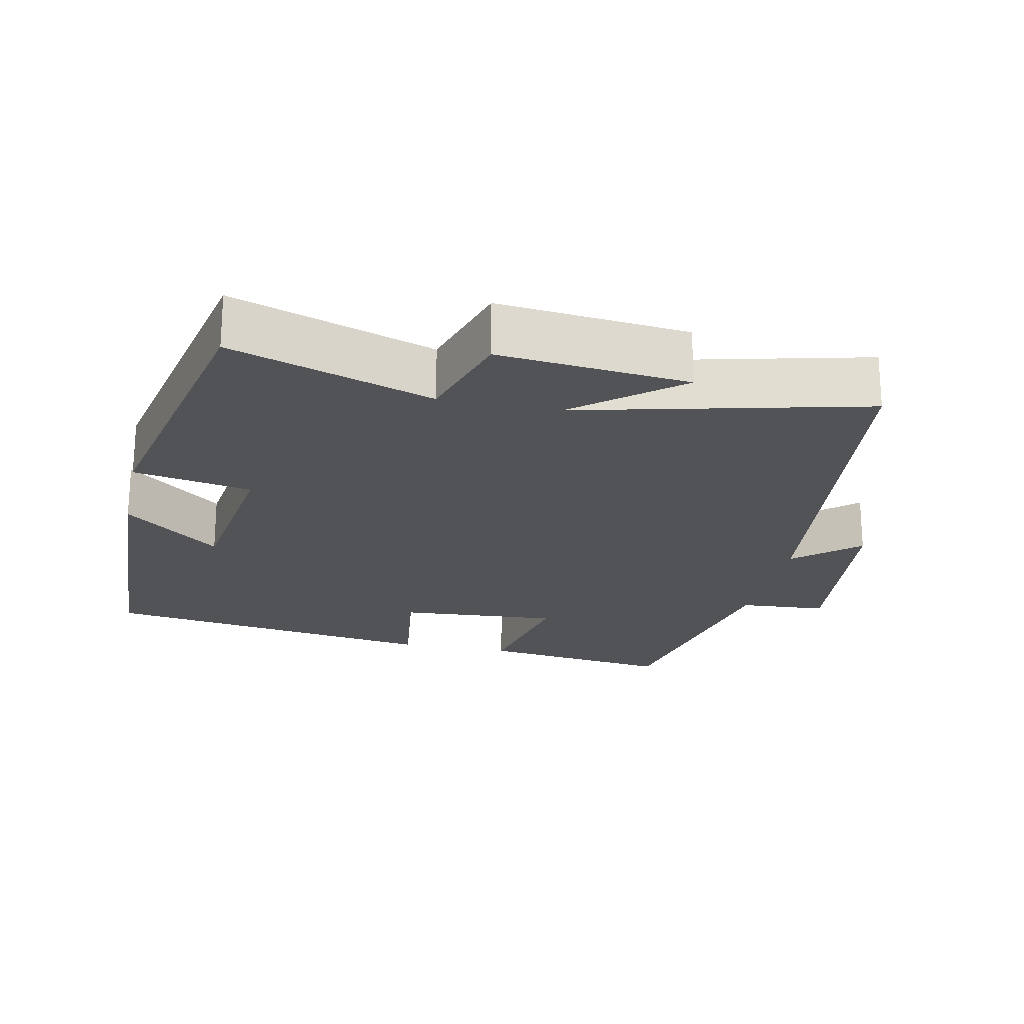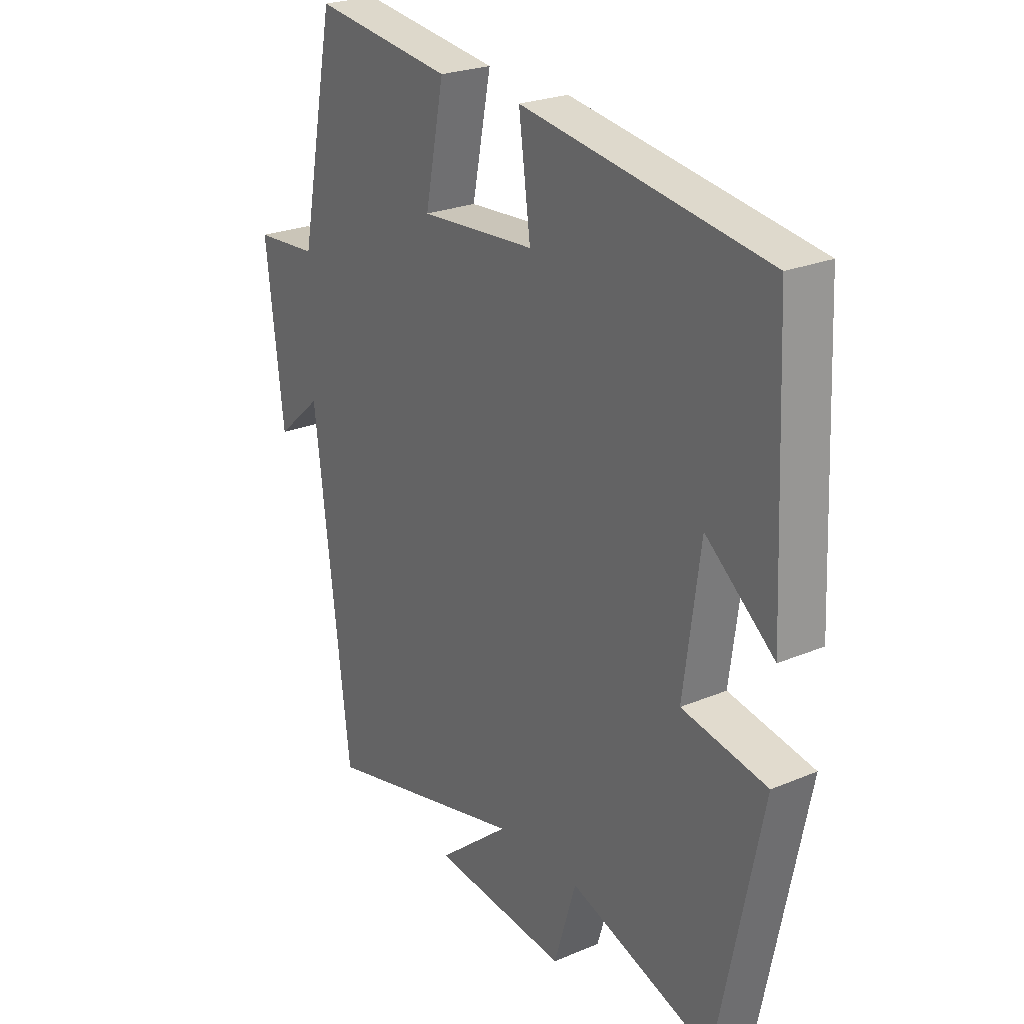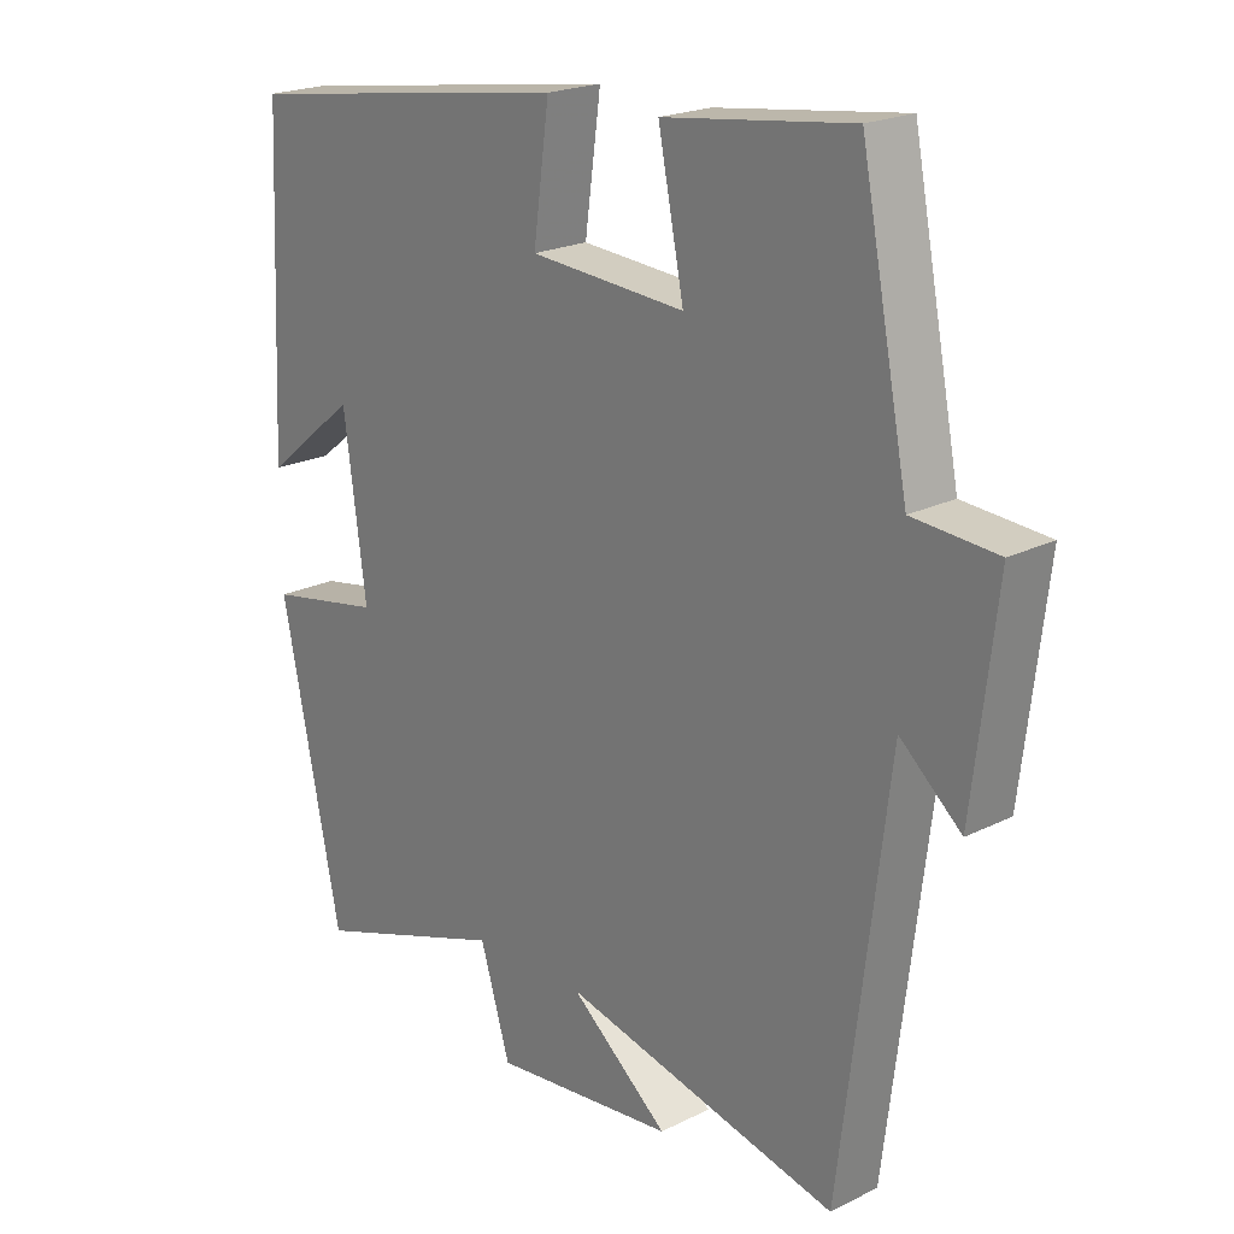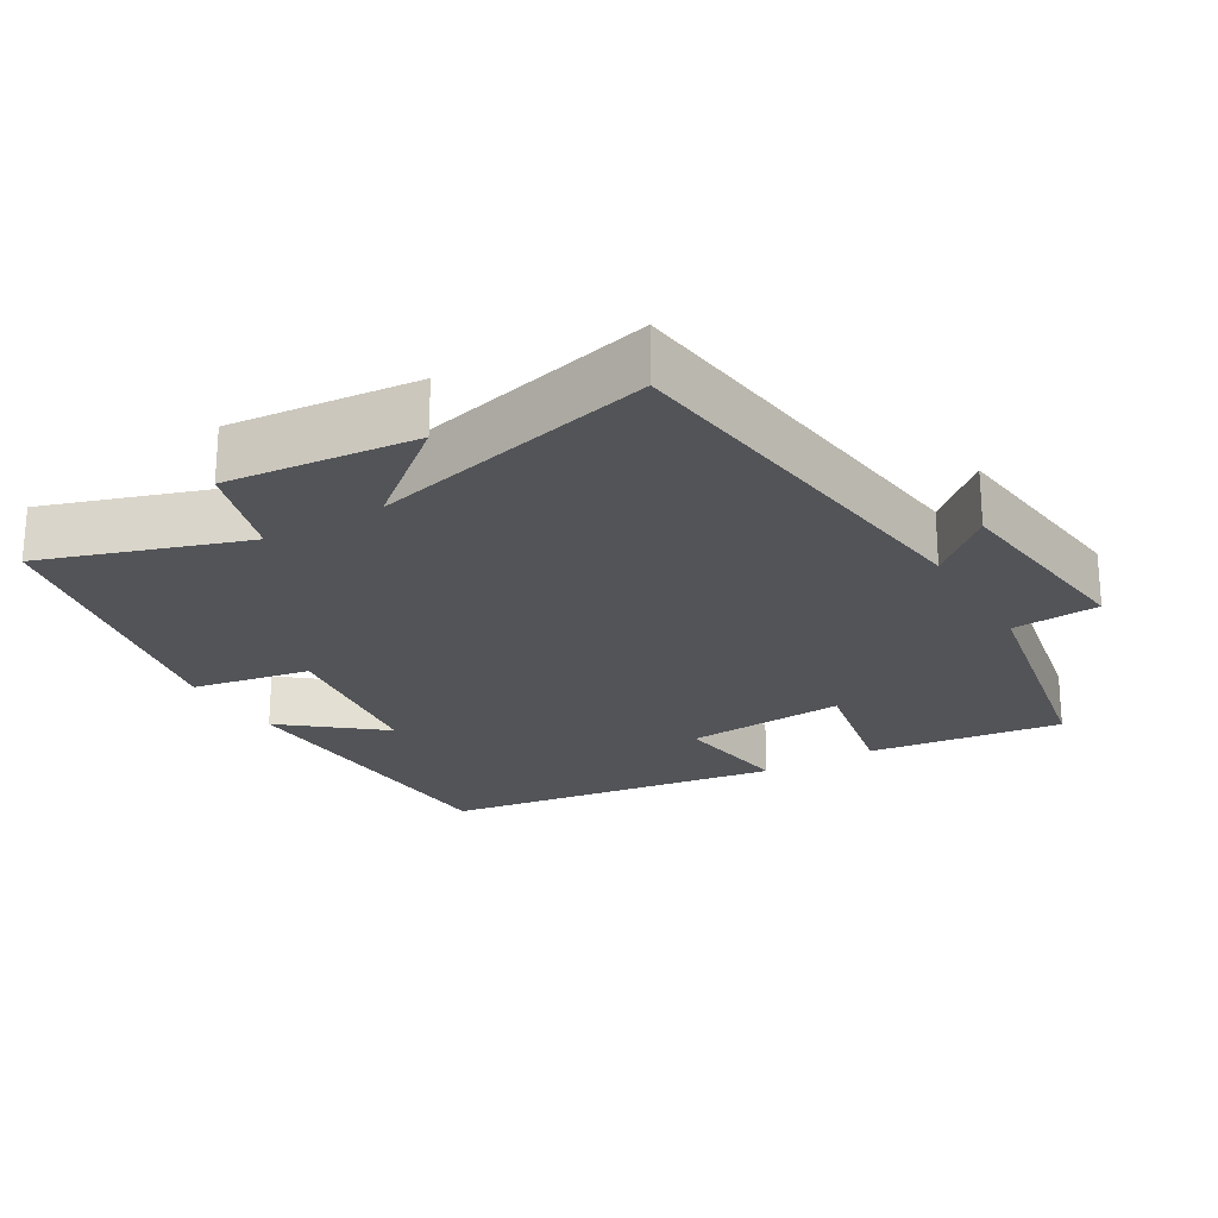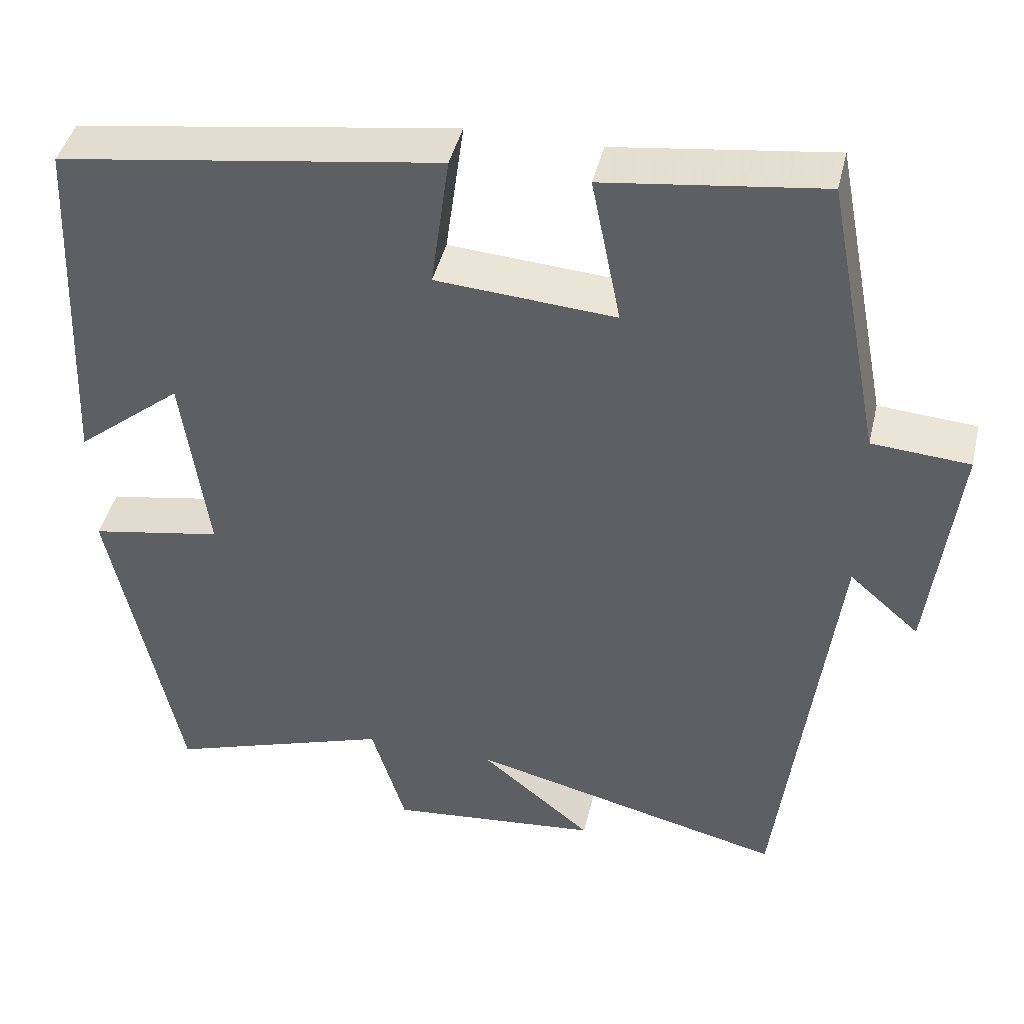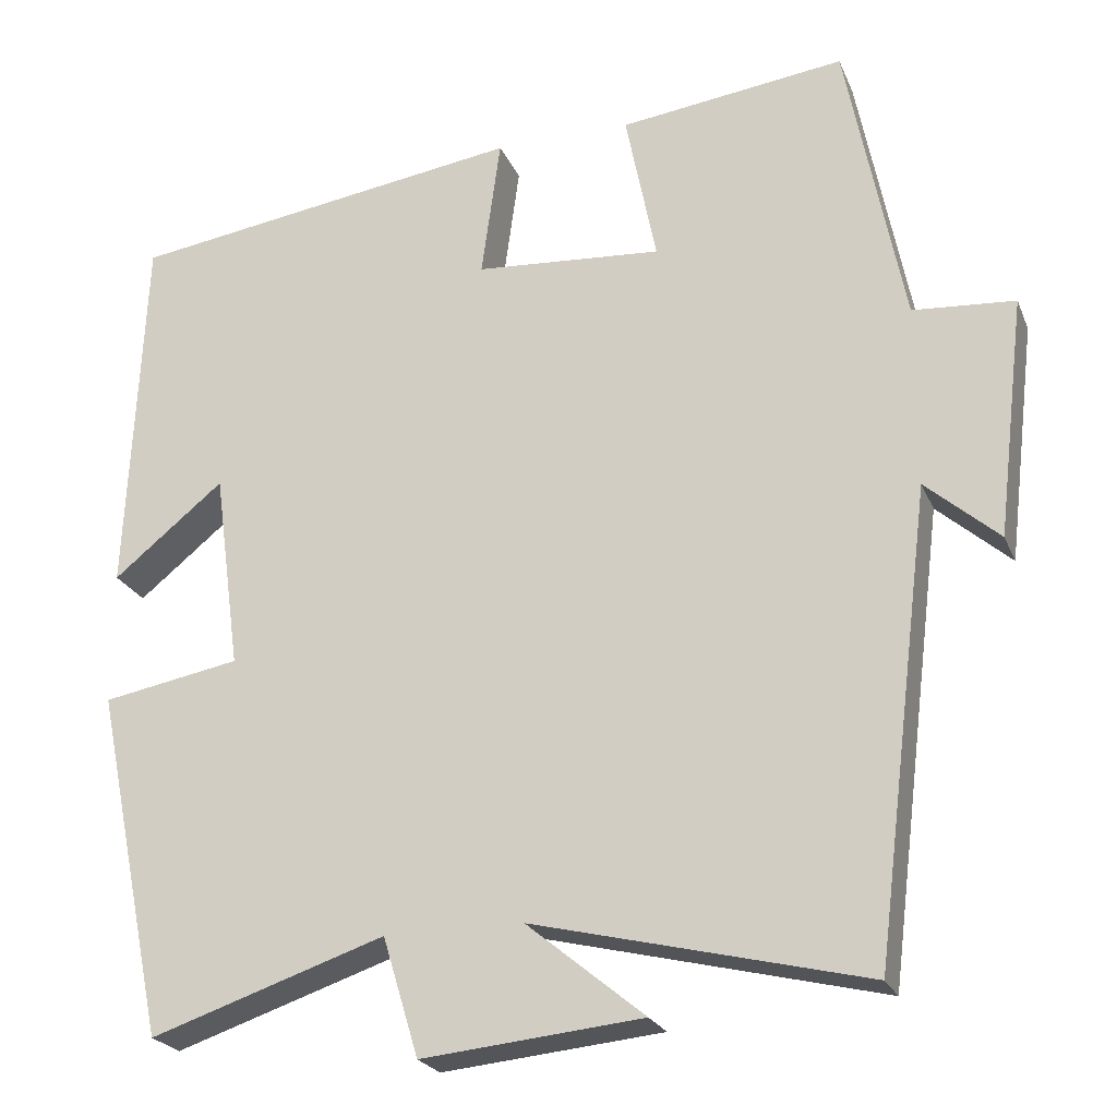
<metadata>
{"format":"obj","ext":"obj","renderer":"f3d","projection":"perspective","resolution":1024,"background":"white","views":[{"elev":-21.7,"azim":168.0,"up":"+Y"},{"elev":24.5,"azim":55.4,"up":"+Z"},{"elev":21.0,"azim":-131.8,"up":"+Z"},{"elev":-23.1,"azim":-149.4,"up":"+Y"},{"elev":43.1,"azim":-166.9,"up":"+Z"},{"elev":-23.3,"azim":-161.3,"up":"+Z"}]}
</metadata>
<code>
v 0.414 0.07 -0.594
v 0.133 0.07 -0.5
v 0.09 0.07 -0.642
v -0.174 0.07 -0.616
v -0.033 0.07 -0.5
v -0.431 0.07 -0.597
v -0.5 0.07 -0.038
v -0.588 0.07 -0.115
v -0.622 0.07 0.173
v -0.5 0.07 0.182
v -0.431 0.07 0.535
v -0.16 0.07 0.5
v -0.197 0.07 0.315
v 0.027 0.07 0.331
v 0.004 0.07 0.5
v 0.48 0.07 0.43
v 0.5 0.07 -0.016
v 0.367 0.07 0.092
v 0.335 0.07 -0.146
v 0.5 0.07 -0.176
v 0.414 0 -0.594
v 0.133 0 -0.5
v 0.09 0 -0.642
v -0.174 0 -0.616
v -0.033 0 -0.5
v -0.431 0 -0.597
v -0.5 0 -0.038
v -0.588 0 -0.115
v -0.622 0 0.173
v -0.5 0 0.182
v -0.431 0 0.535
v -0.16 0 0.5
v -0.197 0 0.315
v 0.027 0 0.331
v 0.004 0 0.5
v 0.48 0 0.43
v 0.5 0 -0.016
v 0.367 0 0.092
v 0.335 0 -0.146
v 0.5 0 -0.176
f 19 20 1 2
f 18 19 2
f 15 16 17 18
f 14 15 18
f 13 14 18 2
f 10 11 12 13
f 10 13 2 3
f 7 8 9 10
f 5 6 7 10
f 5 10 3
f 3 4 5
f 22 21 40 39
f 22 39 38
f 38 37 36 35
f 38 35 34
f 22 38 34 33
f 33 32 31 30
f 23 22 33 30
f 30 29 28 27
f 30 27 26 25
f 23 30 25
f 25 24 23
f 1 21 22 2
f 2 22 23 3
f 3 23 24 4
f 4 24 25 5
f 5 25 26 6
f 6 26 27 7
f 7 27 28 8
f 8 28 29 9
f 9 29 30 10
f 10 30 31 11
f 11 31 32 12
f 12 32 33 13
f 13 33 34 14
f 14 34 35 15
f 15 35 36 16
f 16 36 37 17
f 17 37 38 18
f 18 38 39 19
f 19 39 40 20
f 20 40 21 1

</code>
